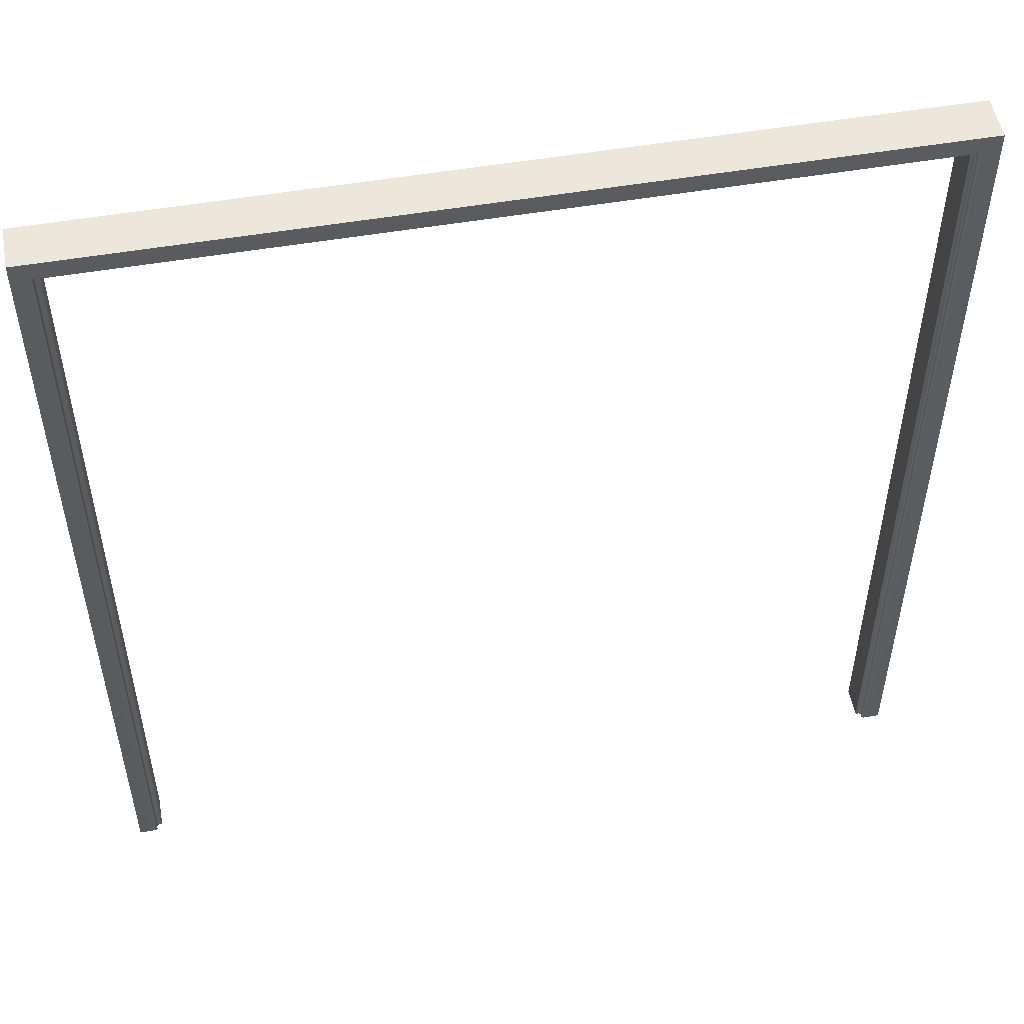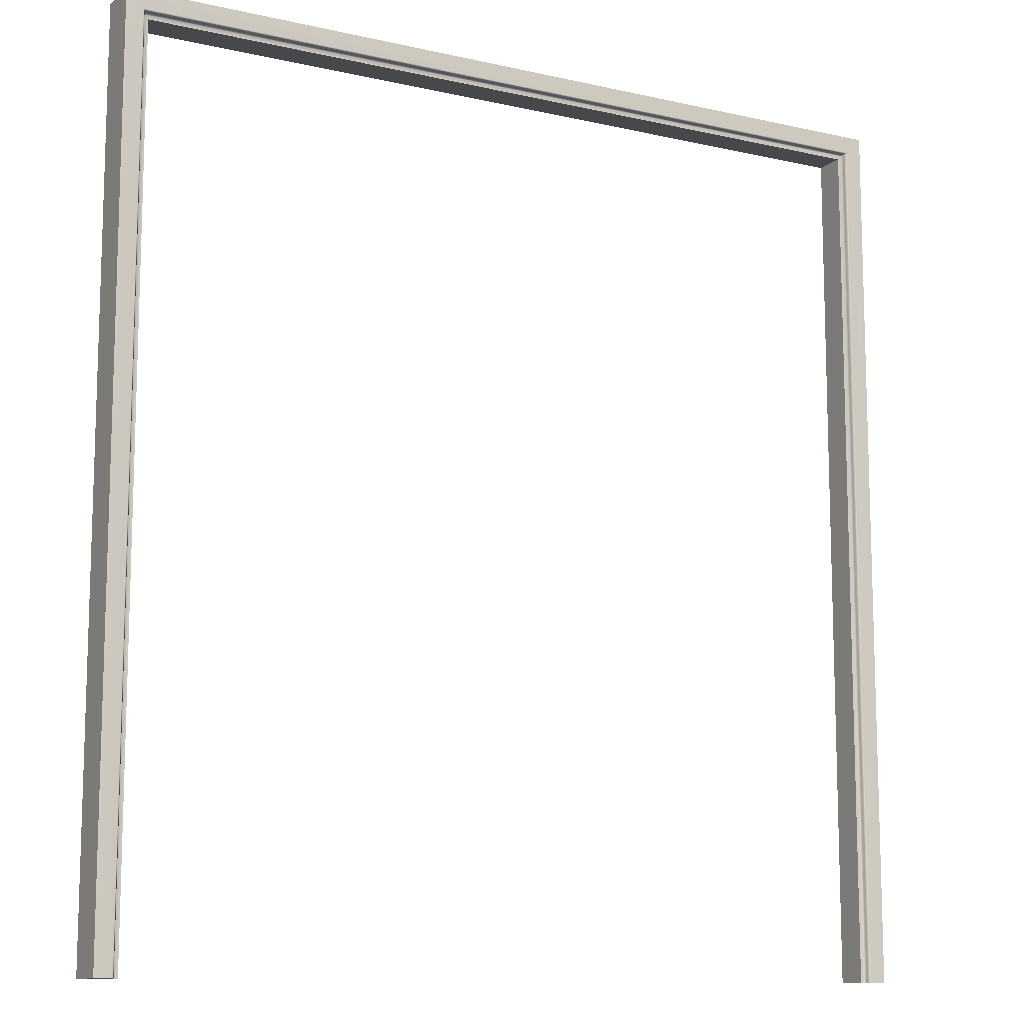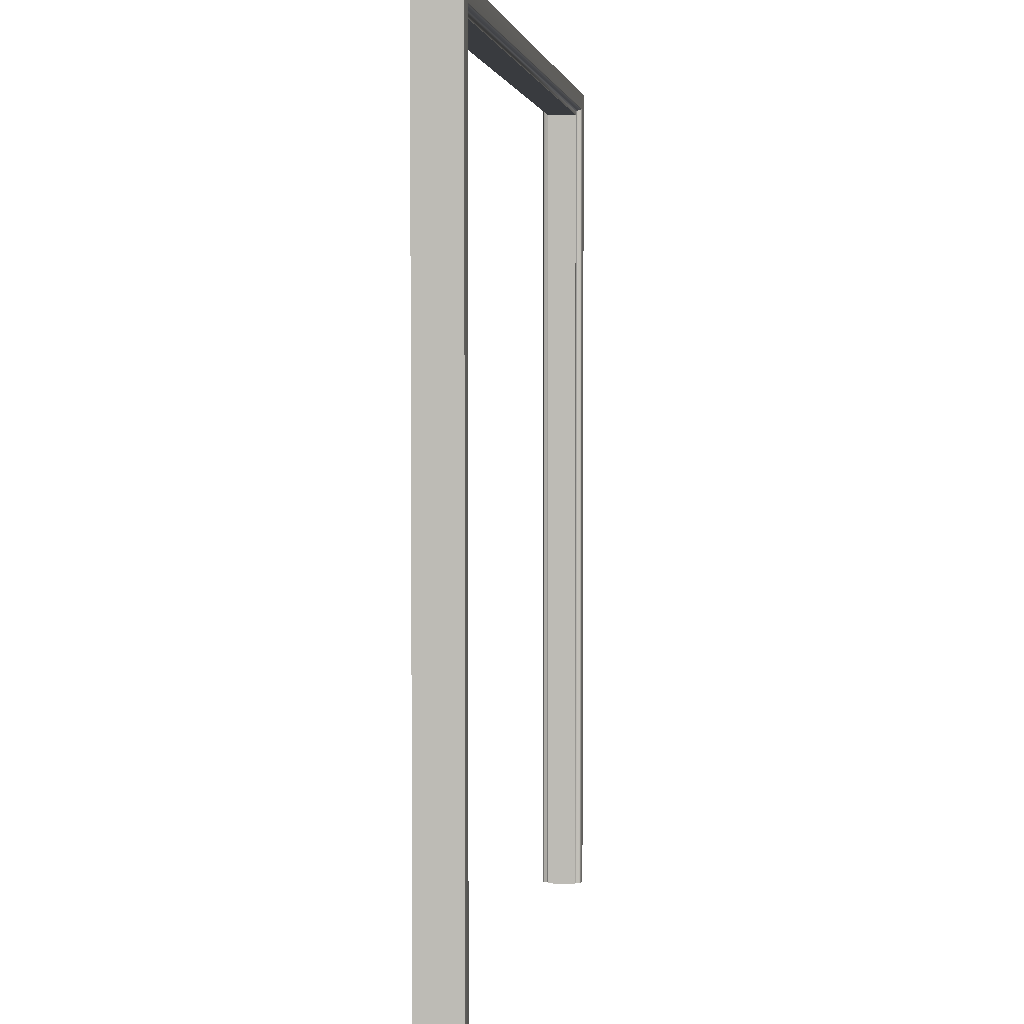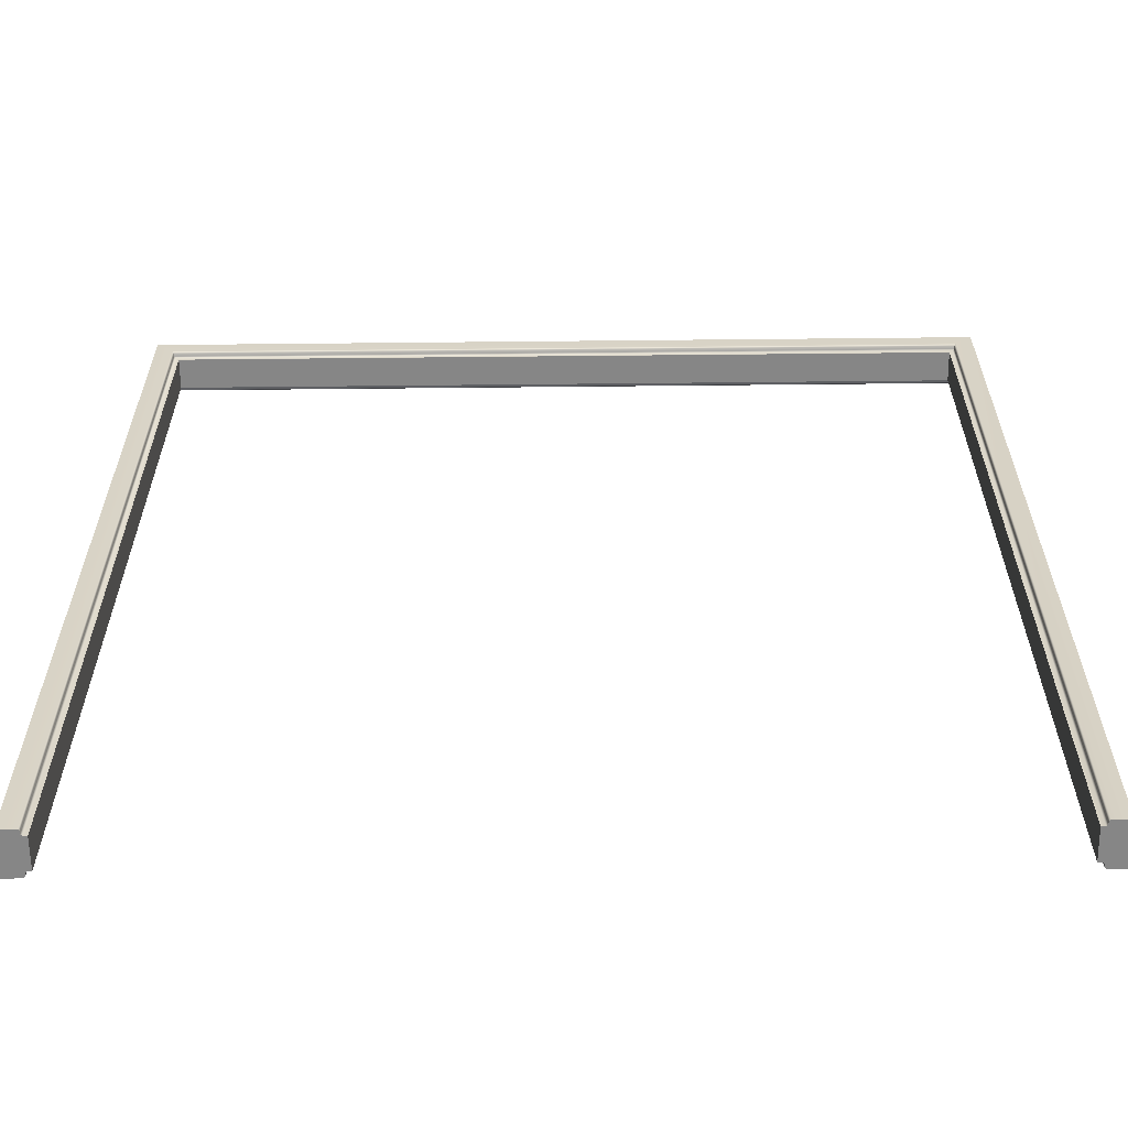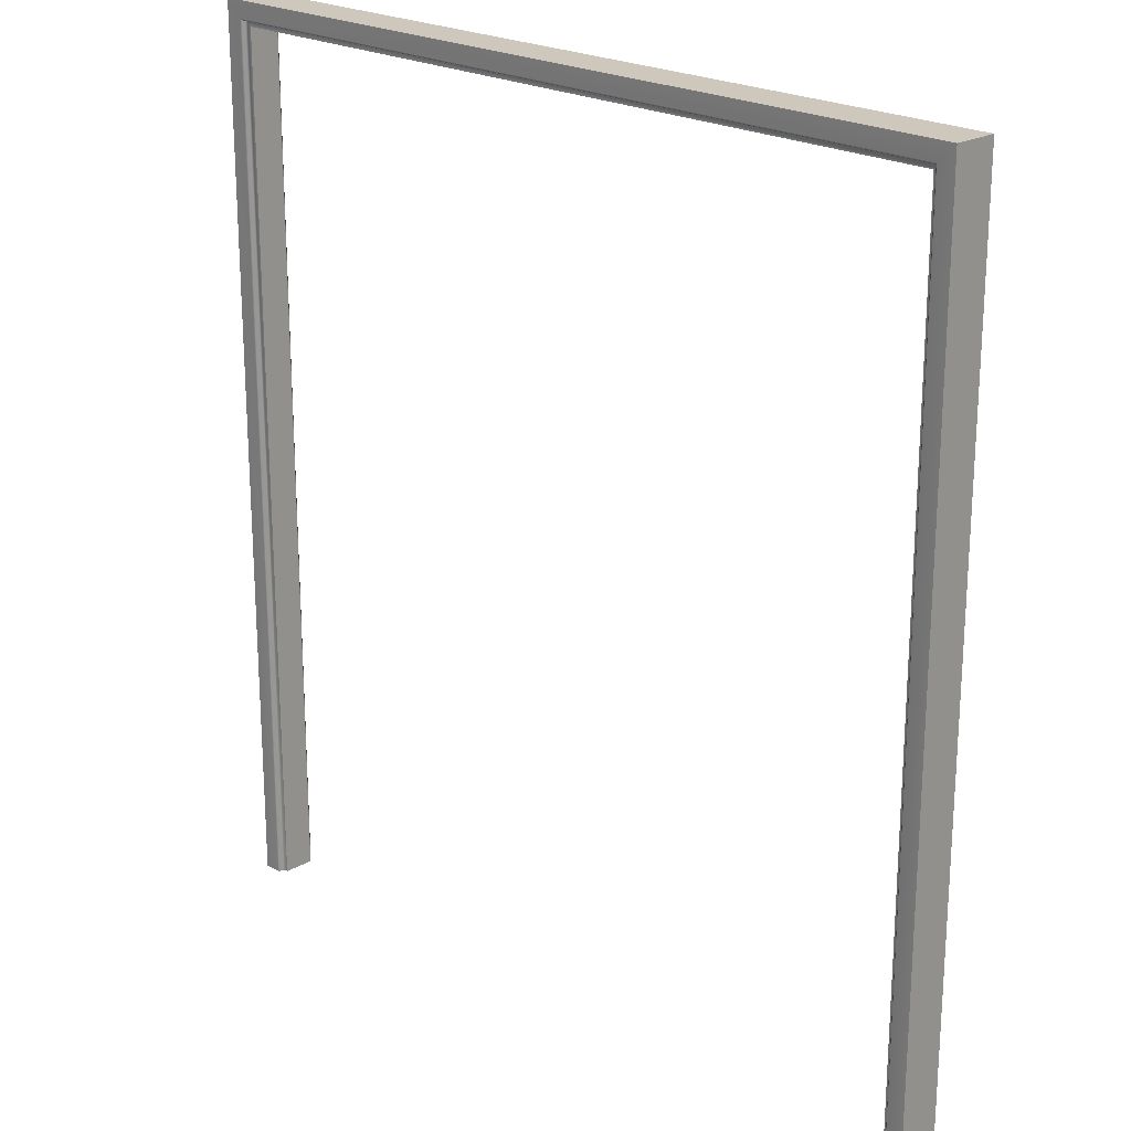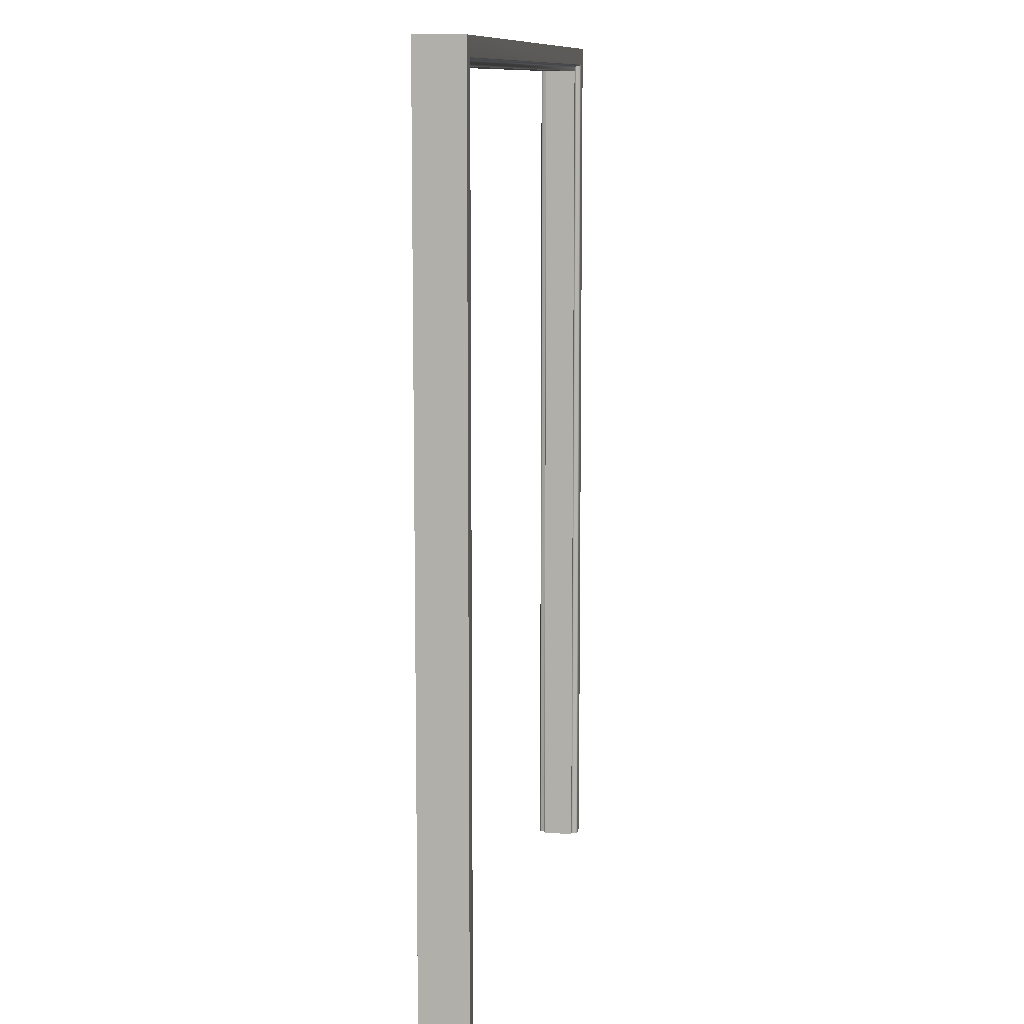
<metadata>
{"format":"obj","ext":"obj","renderer":"f3d","projection":"perspective","resolution":1024,"background":"white","views":[{"elev":52.4,"azim":169.5,"up":"+Z"},{"elev":-11.5,"azim":-28.9,"up":"+Z"},{"elev":3.3,"azim":-81.8,"up":"+Z"},{"elev":-62.1,"azim":-179.4,"up":"+Z"},{"elev":21.8,"azim":-134.8,"up":"+Z"},{"elev":10.0,"azim":97.8,"up":"+Z"}]}
</metadata>
<code>
o DoorwayDouble_3
v 0.9154 0.03628 0.9843
v 0.9154 -0.03605 0.9843
v 0.9154 -0.03605 -1.043
v 0.9154 0.03628 -1.043
v 0.9718 0.05084 1.041
v 0.9718 0.05084 -1.043
v 0.9718 -0.0506 1.041
v 0.9718 -0.0506 -1.043
v 0.9246 -0.03605 0.9934
v 0.9283 -0.03968 0.997
v 0.9283 -0.03968 -1.043
v 0.9246 -0.03605 -1.043
v 0.9283 0.03992 -1.043
v 0.9246 0.03628 -1.043
v 0.9246 0.03628 0.9934
v 0.9283 0.03992 0.997
v 0.9283 0.0472 0.997
v 0.9319 0.05084 1.001
v 0.9319 0.05084 -1.043
v 0.9283 0.0472 -1.043
v 0.9283 -0.04696 0.997
v 0.9319 -0.0506 1.001
v 0.9319 -0.0506 -1.043
v 0.9283 -0.04696 -1.043
v 0.9319 -0.03968 -1.043
v 0.9319 0.03992 -1.043
v 0.9584 0.03992 -1.043
v 0.9584 -0.03968 -1.043
v -0.9121 0.03628 0.9843
v -0.9121 -0.03605 0.9843
v -0.9121 -0.03605 -1.043
v -0.9121 0.03628 -1.043
v -0.9685 0.05084 1.041
v -0.9685 0.05084 -1.043
v -0.9685 -0.0506 1.041
v -0.9685 -0.0506 -1.043
v -0.9213 -0.03605 0.9934
v -0.9249 -0.03968 0.997
v -0.9249 -0.03968 -1.043
v -0.9213 -0.03605 -1.043
v -0.9249 0.03992 -1.043
v -0.9213 0.03628 -1.043
v -0.9213 0.03628 0.9934
v -0.9249 0.03992 0.997
v -0.9249 0.0472 0.997
v -0.9286 0.05084 1.001
v -0.9286 0.05084 -1.043
v -0.9249 0.0472 -1.043
v -0.9249 -0.04696 0.997
v -0.9286 -0.0506 1.001
v -0.9286 -0.0506 -1.043
v -0.9249 -0.04696 -1.043
v -0.9286 -0.03968 -1.043
v -0.9286 0.03992 -1.043
v -0.955 0.03992 -1.043
v -0.955 -0.03968 -1.043
f 1 4 3 2
f 8 6 5 7
f 13 20 19 26
f 9 12 11 10
f 14 15 16 13
f 18 19 20 17
f 21 24 23 22
f 2 3 12 9
f 15 14 4 1
f 23 8 7 22
f 5 6 19 18
f 16 17 20 13
f 11 24 21 10
f 4 14 12 3
f 8 28 27 6
f 12 14 13 11
f 23 24 11 25
f 25 26 27 28
f 11 13 26 25
f 27 26 19 6
f 8 23 25 28
f 22 7 35 50
f 21 22 50 49
f 10 21 49 38
f 9 10 38 37
f 2 9 37 30
f 1 2 30 29
f 15 1 29 43
f 16 15 43 44
f 17 16 44 45
f 18 17 45 46
f 5 18 46 33
f 7 5 33 35
f 29 30 31 32
f 36 35 33 34
f 41 54 47 48
f 37 38 39 40
f 42 41 44 43
f 46 45 48 47
f 49 50 51 52
f 30 37 40 31
f 43 29 32 42
f 51 50 35 36
f 33 46 47 34
f 44 41 48 45
f 39 38 49 52
f 32 31 40 42
f 36 34 55 56
f 40 39 41 42
f 51 53 39 52
f 53 56 55 54
f 39 53 54 41
f 55 34 47 54
f 36 56 53 51

</code>
